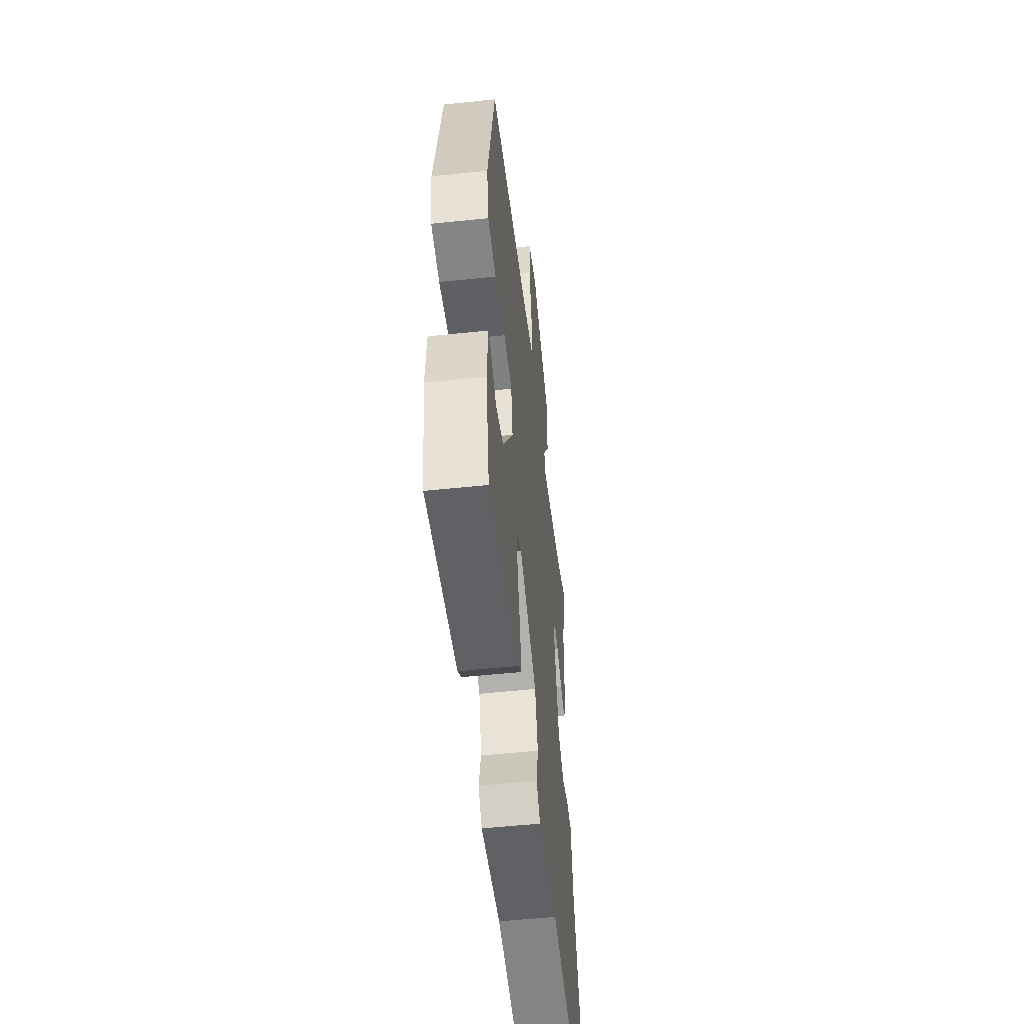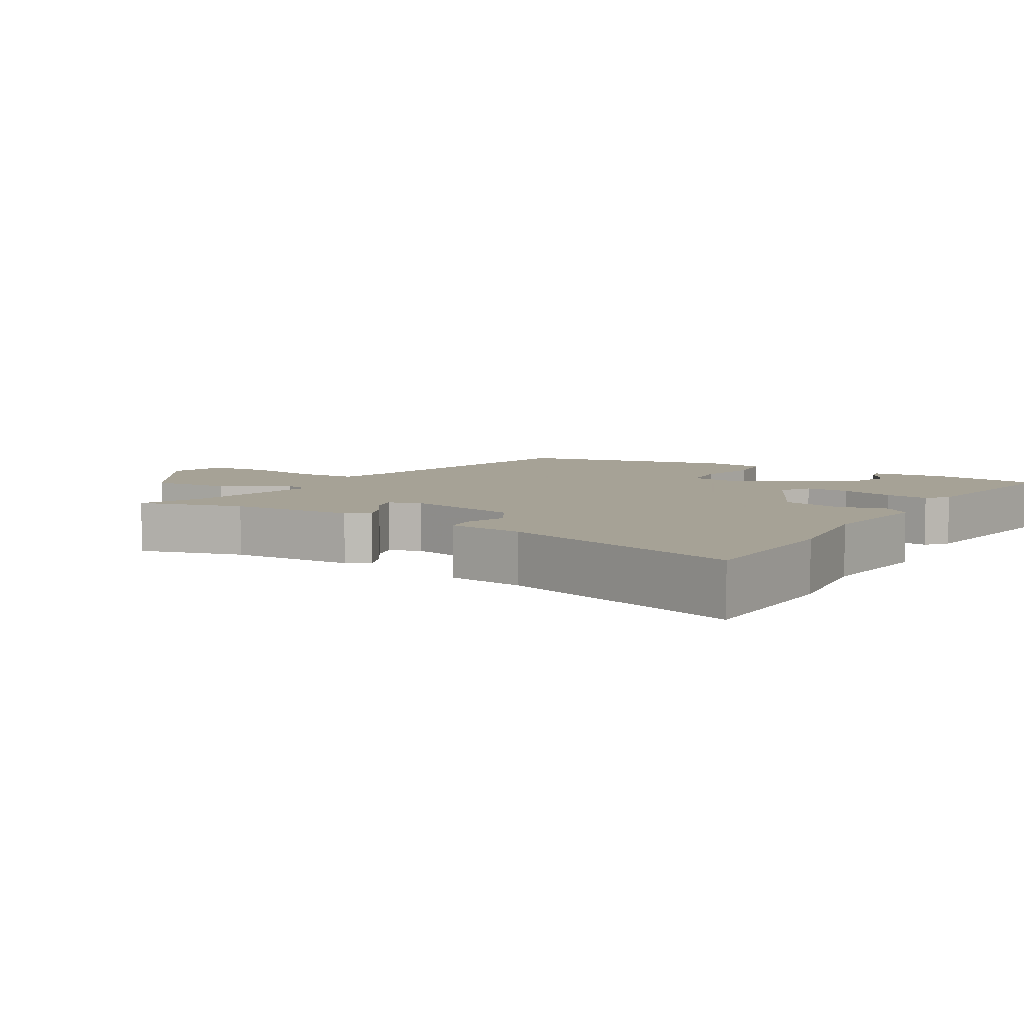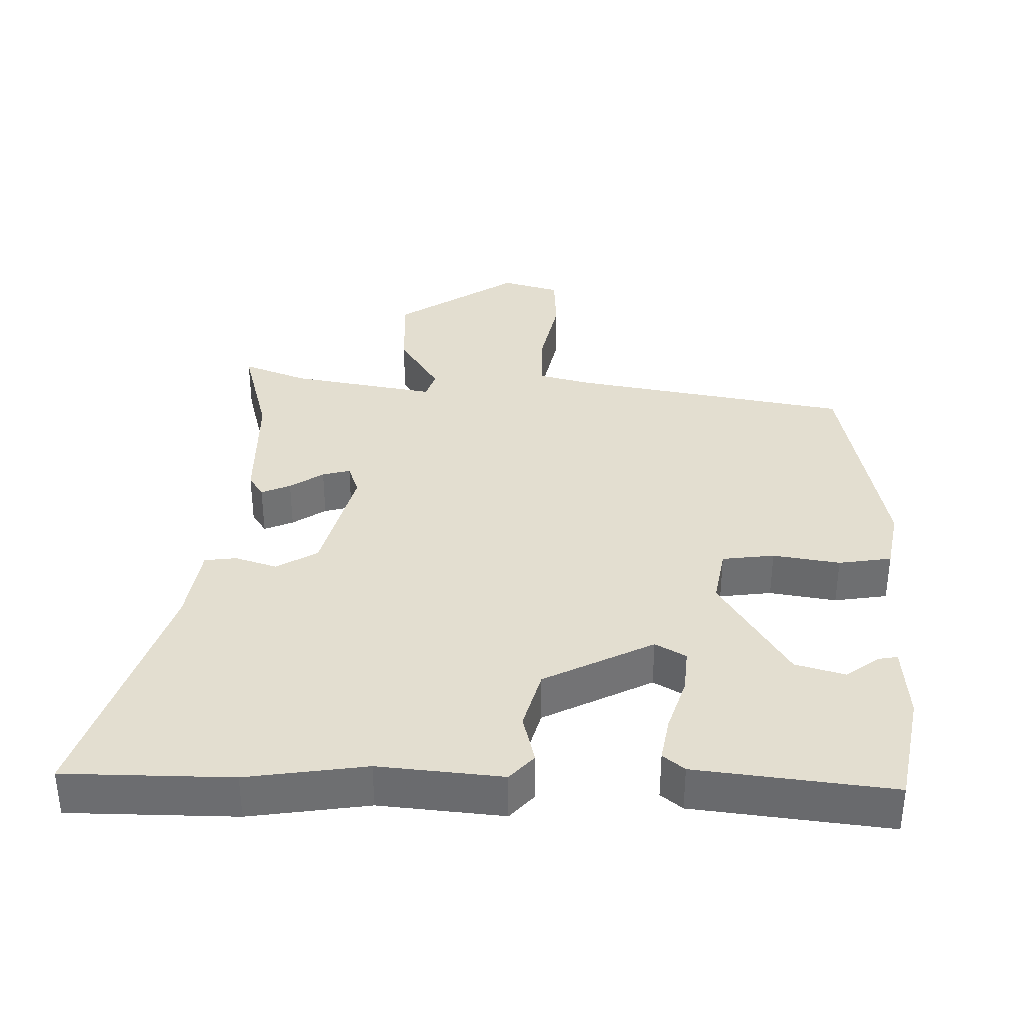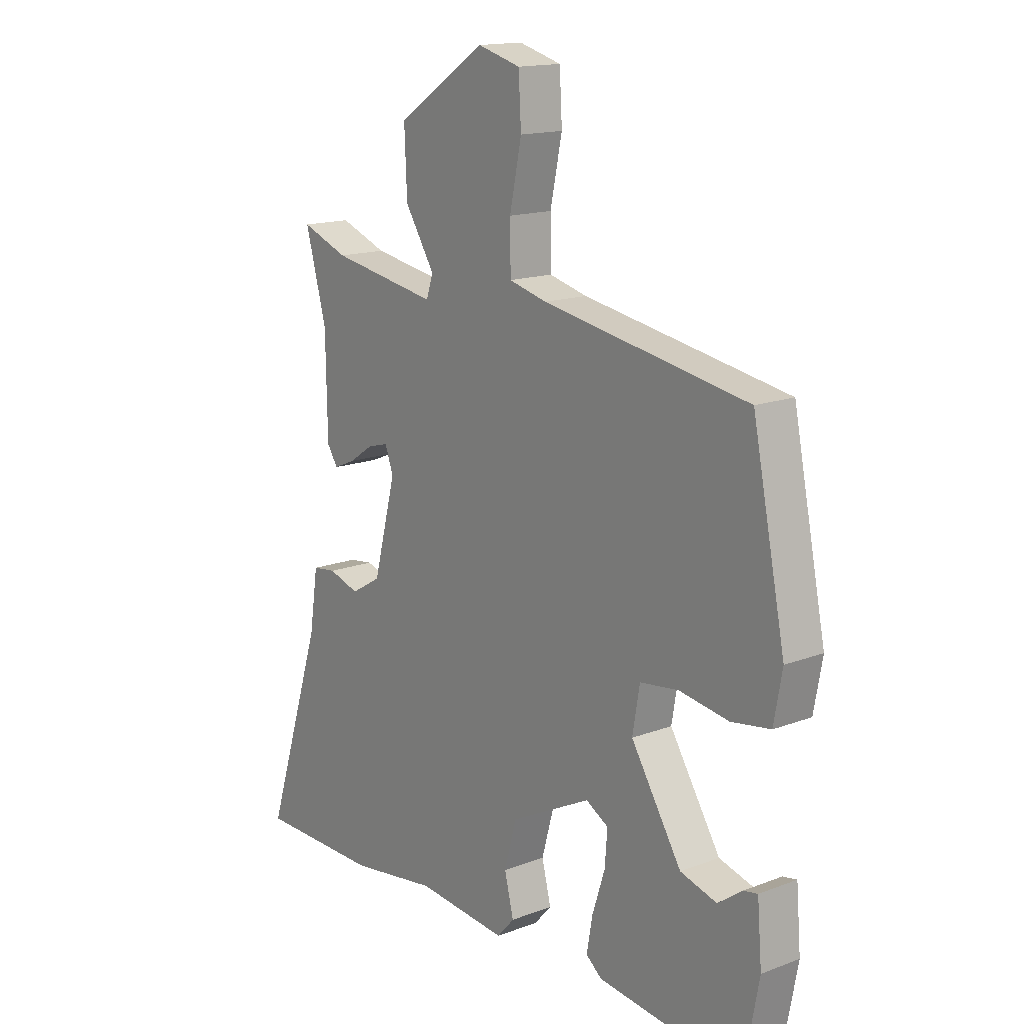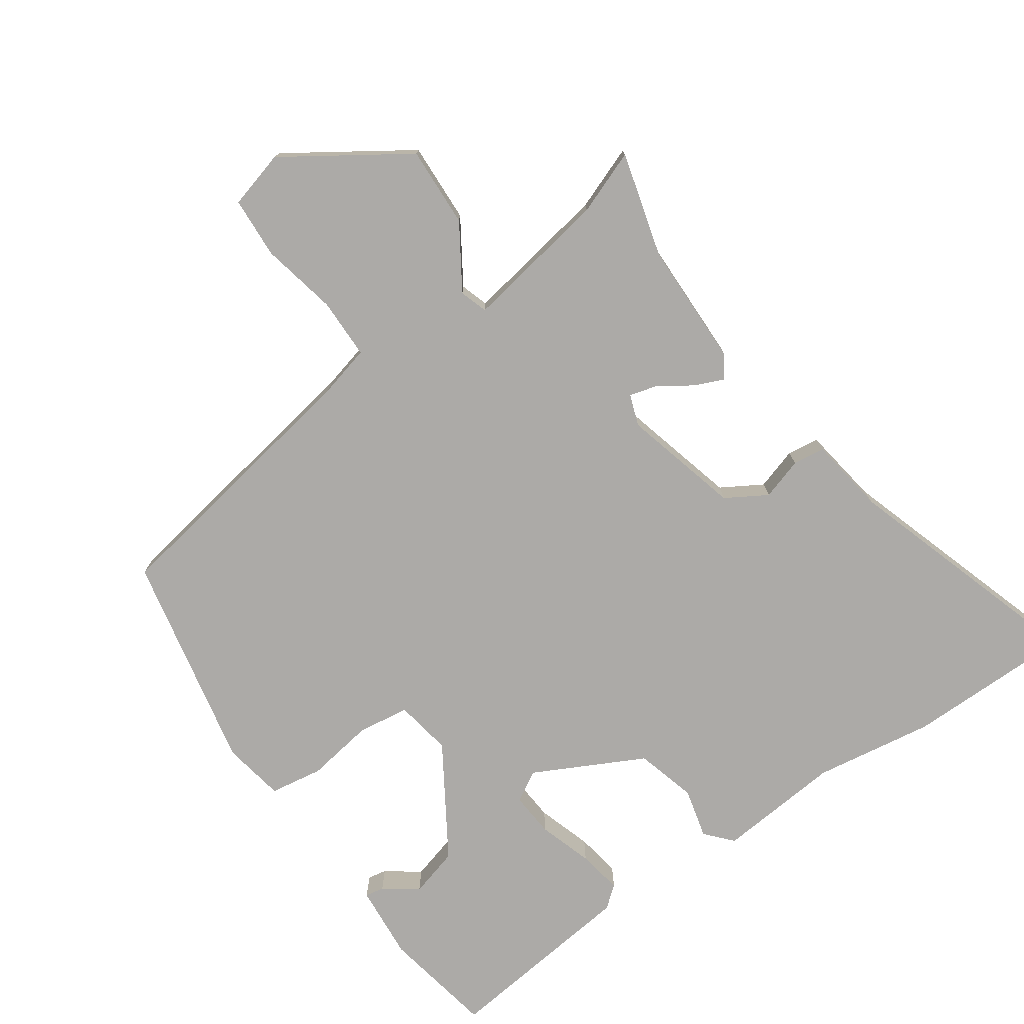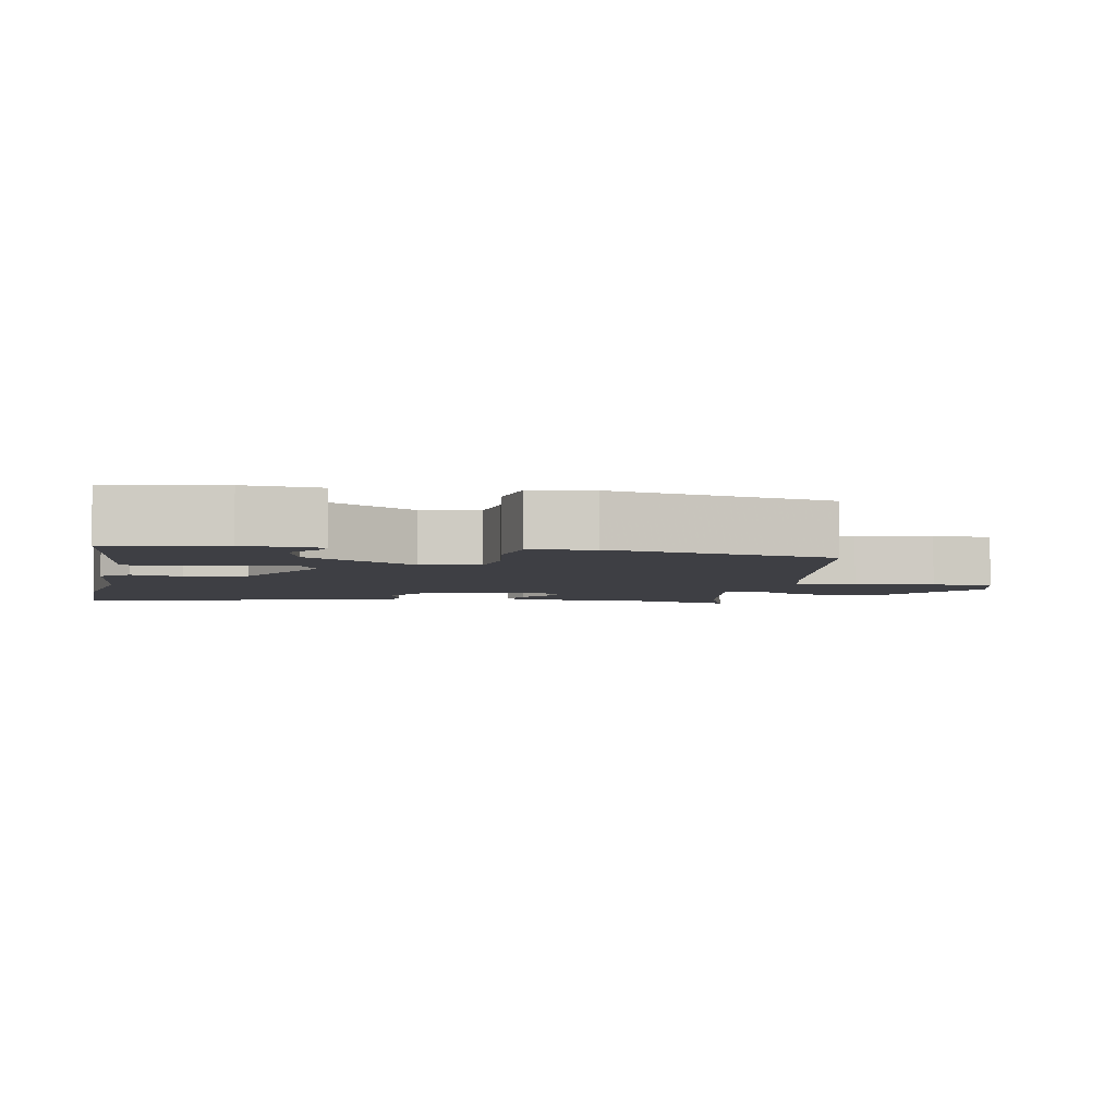
<metadata>
{"format":"obj","ext":"obj","renderer":"f3d","projection":"perspective","resolution":1024,"background":"white","views":[{"elev":-52.9,"azim":-83.5,"up":"+Z"},{"elev":6.3,"azim":121.4,"up":"+Y"},{"elev":35.8,"azim":-178.5,"up":"+Y"},{"elev":15.5,"azim":-128.5,"up":"+Z"},{"elev":-76.1,"azim":34.8,"up":"+Y"},{"elev":-4.4,"azim":-101.0,"up":"+Y"}]}
</metadata>
<code>
v 0.501 0.07 0.503
v 0.46 0.07 0.353
v 0.457 0.07 0.172
v 0.436 0.07 0.14
v 0.394 0.07 0.158
v 0.346 0.07 0.19
v 0.306 0.07 0.201
v 0.29 0.07 0.156
v 0.334 0.07 -0.013
v 0.393 0.07 -0.048
v 0.453 0.07 -0.029
v 0.499 0.07 -0.035
v 0.516 0.07 -0.147
v 0.629 0.07 -0.499
v 0.389 0.07 -0.5
v 0.217 0.07 -0.474
v 0.039 0.07 -0.49
v 0.005 0.07 -0.452
v 0.023 0.07 -0.38
v -0.001 0.07 -0.293
v -0.158 0.07 -0.213
v -0.202 0.07 -0.238
v -0.197 0.07 -0.302
v -0.172 0.07 -0.38
v -0.161 0.07 -0.444
v -0.192 0.07 -0.469
v -0.474 0.07 -0.501
v -0.504 0.07 -0.34
v -0.495 0.07 -0.232
v -0.468 0.07 -0.237
v -0.42 0.07 -0.272
v -0.349 0.07 -0.252
v -0.25 0.07 -0.094
v -0.264 0.07 -0.012
v -0.339 0.07 -0.002
v -0.435 0.07 -0.017
v -0.511 0.07 -0.005
v -0.527 0.07 0.084
v -0.463 0.07 0.398
v -0.064 0.07 0.467
v 0.01 0.07 0.486
v 0.011 0.07 0.573
v -0.012 0.07 0.683
v -0.007 0.07 0.771
v 0.076 0.07 0.794
v 0.25 0.07 0.679
v 0.245 0.07 0.563
v 0.187 0.07 0.472
v 0.2 0.07 0.432
v 0.409 0.07 0.468
v 0.501 0 0.503
v 0.46 0 0.353
v 0.457 0 0.172
v 0.436 0 0.14
v 0.394 0 0.158
v 0.346 0 0.19
v 0.306 0 0.201
v 0.29 0 0.156
v 0.334 0 -0.013
v 0.393 0 -0.048
v 0.453 0 -0.029
v 0.499 0 -0.035
v 0.516 0 -0.147
v 0.629 0 -0.499
v 0.389 0 -0.5
v 0.217 0 -0.474
v 0.039 0 -0.49
v 0.005 0 -0.452
v 0.023 0 -0.38
v -0.001 0 -0.293
v -0.158 0 -0.213
v -0.202 0 -0.238
v -0.197 0 -0.302
v -0.172 0 -0.38
v -0.161 0 -0.444
v -0.192 0 -0.469
v -0.474 0 -0.501
v -0.504 0 -0.34
v -0.495 0 -0.232
v -0.468 0 -0.237
v -0.42 0 -0.272
v -0.349 0 -0.252
v -0.25 0 -0.094
v -0.264 0 -0.012
v -0.339 0 -0.002
v -0.435 0 -0.017
v -0.511 0 -0.005
v -0.527 0 0.084
v -0.463 0 0.398
v -0.064 0 0.467
v 0.01 0 0.486
v 0.011 0 0.573
v -0.012 0 0.683
v -0.007 0 0.771
v 0.076 0 0.794
v 0.25 0 0.679
v 0.245 0 0.563
v 0.187 0 0.472
v 0.2 0 0.432
v 0.409 0 0.468
f 46 47 48
f 45 46 48
f 44 45 48
f 43 44 48
f 42 43 48
f 41 42 48 49
f 40 41 49
f 39 40 49
f 38 39 49
f 37 38 49
f 36 37 49
f 35 36 49
f 34 35 49 50
f 29 30 31
f 28 29 31
f 27 28 31
f 26 27 31
f 26 31 32
f 25 26 32
f 24 25 32
f 23 24 32
f 22 23 32 33
f 16 17 18 19
f 16 19 20
f 15 16 20
f 14 15 20
f 13 14 20
f 12 13 20
f 11 12 20
f 10 11 20
f 9 10 20 21
f 4 5 6
f 3 4 6
f 2 3 6
f 2 6 7
f 1 2 7
f 50 1 7
f 34 50 7
f 33 34 7
f 22 33 7
f 21 22 7
f 8 9 21
f 7 8 21
f 98 97 96
f 98 96 95
f 98 95 94
f 98 94 93
f 98 93 92
f 99 98 92 91
f 99 91 90
f 99 90 89
f 99 89 88
f 99 88 87
f 99 87 86
f 99 86 85
f 100 99 85 84
f 81 80 79
f 81 79 78
f 81 78 77
f 81 77 76
f 82 81 76
f 82 76 75
f 82 75 74
f 82 74 73
f 83 82 73 72
f 69 68 67 66
f 70 69 66
f 70 66 65
f 70 65 64
f 70 64 63
f 70 63 62
f 70 62 61
f 70 61 60
f 71 70 60 59
f 56 55 54
f 56 54 53
f 56 53 52
f 57 56 52
f 57 52 51
f 57 51 100
f 57 100 84
f 57 84 83
f 57 83 72
f 57 72 71
f 71 59 58
f 71 58 57
f 1 51 52 2
f 2 52 53 3
f 3 53 54 4
f 4 54 55 5
f 5 55 56 6
f 6 56 57 7
f 7 57 58 8
f 8 58 59 9
f 9 59 60 10
f 10 60 61 11
f 11 61 62 12
f 12 62 63 13
f 13 63 64 14
f 14 64 65 15
f 15 65 66 16
f 16 66 67 17
f 17 67 68 18
f 18 68 69 19
f 19 69 70 20
f 20 70 71 21
f 21 71 72 22
f 22 72 73 23
f 23 73 74 24
f 24 74 75 25
f 25 75 76 26
f 26 76 77 27
f 27 77 78 28
f 28 78 79 29
f 29 79 80 30
f 30 80 81 31
f 31 81 82 32
f 32 82 83 33
f 33 83 84 34
f 34 84 85 35
f 35 85 86 36
f 36 86 87 37
f 37 87 88 38
f 38 88 89 39
f 39 89 90 40
f 40 90 91 41
f 41 91 92 42
f 42 92 93 43
f 43 93 94 44
f 44 94 95 45
f 45 95 96 46
f 46 96 97 47
f 47 97 98 48
f 48 98 99 49
f 49 99 100 50
f 50 100 51 1

</code>
